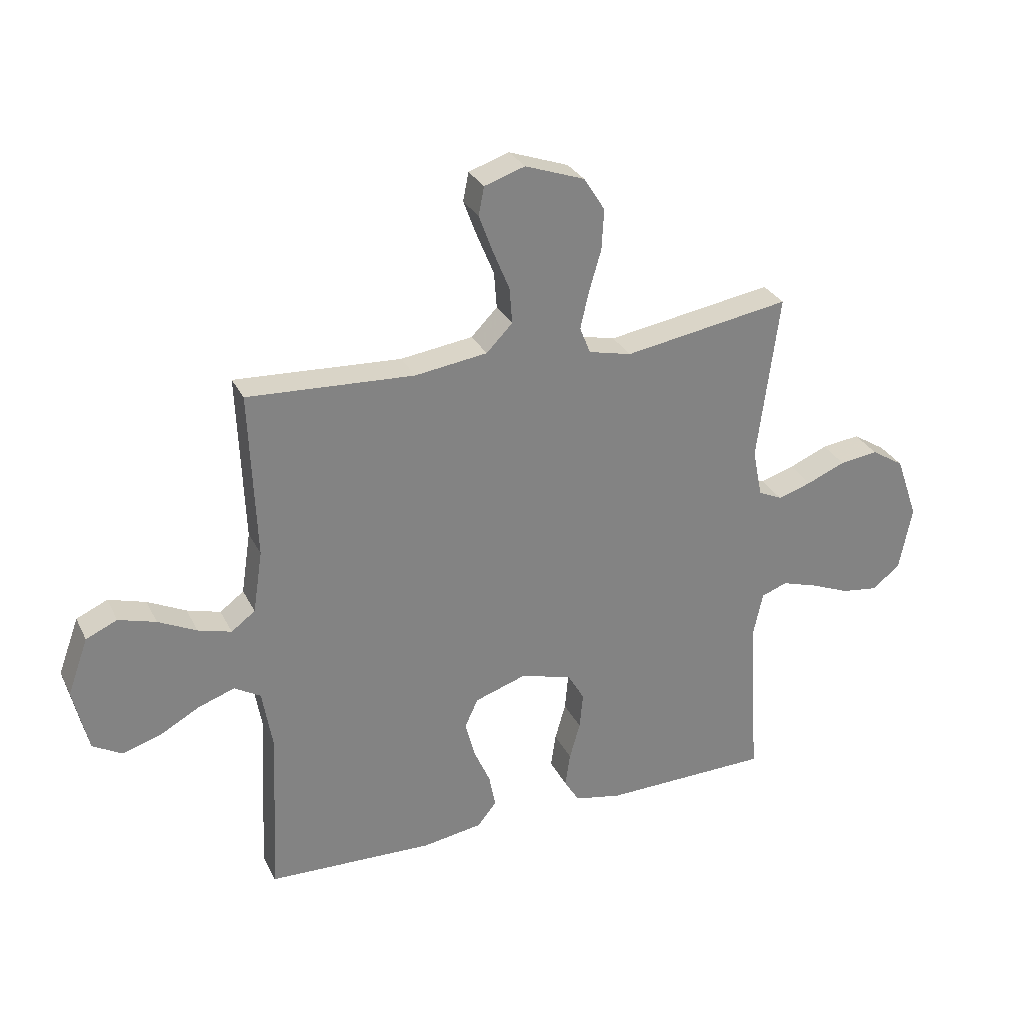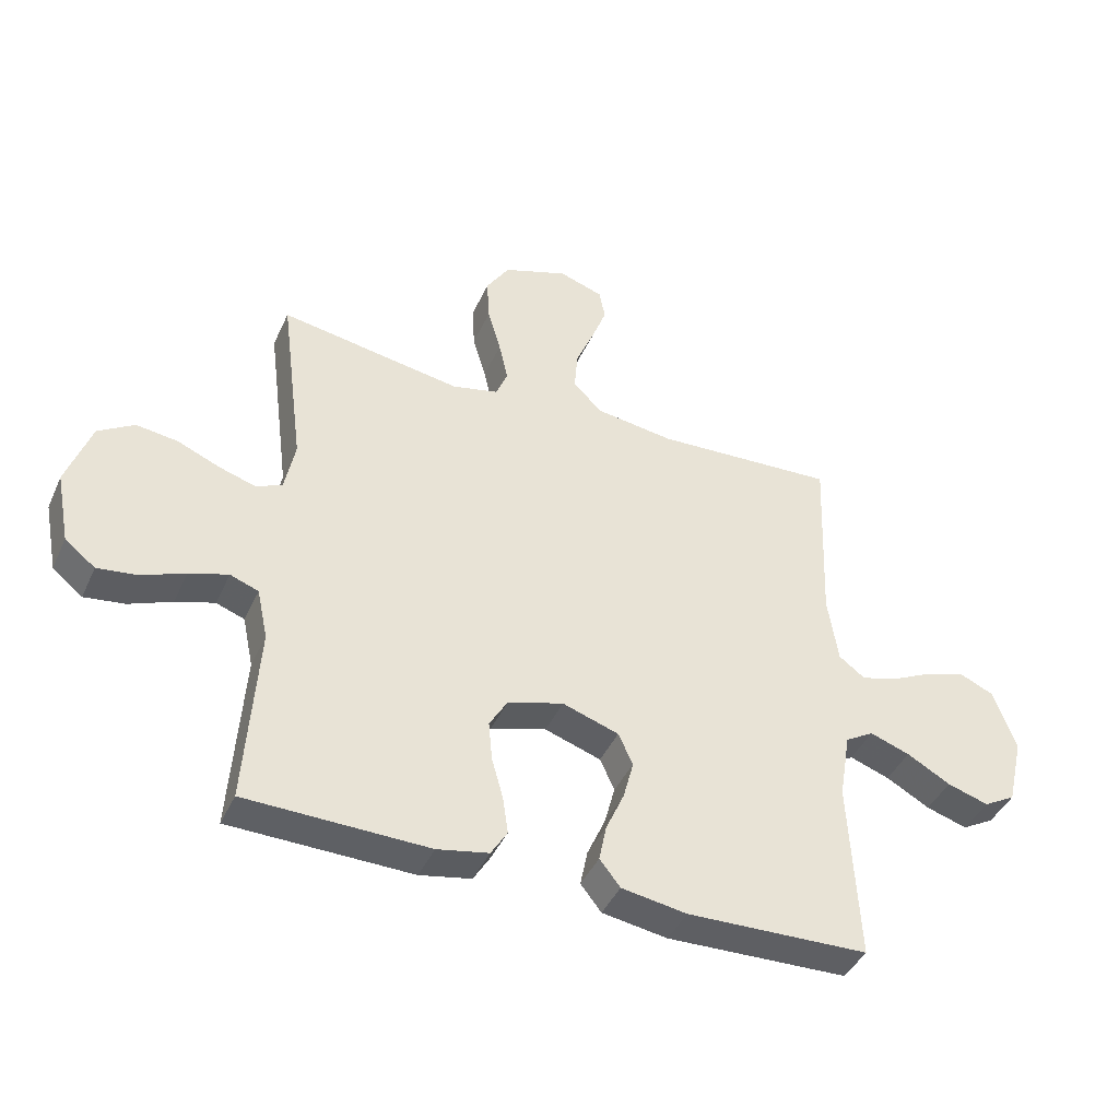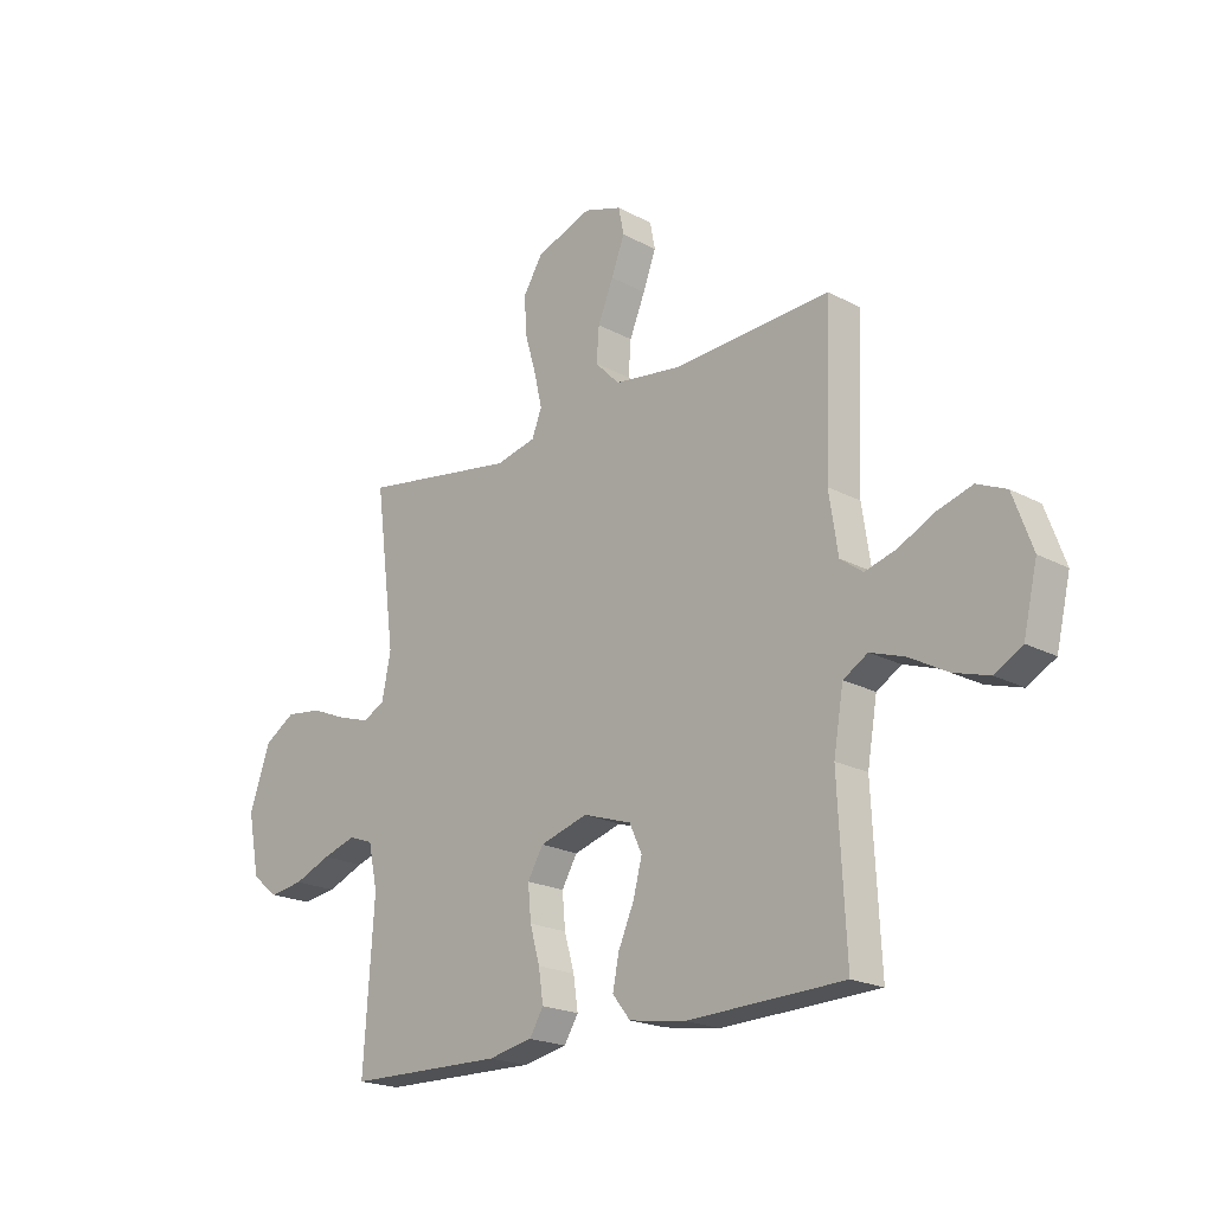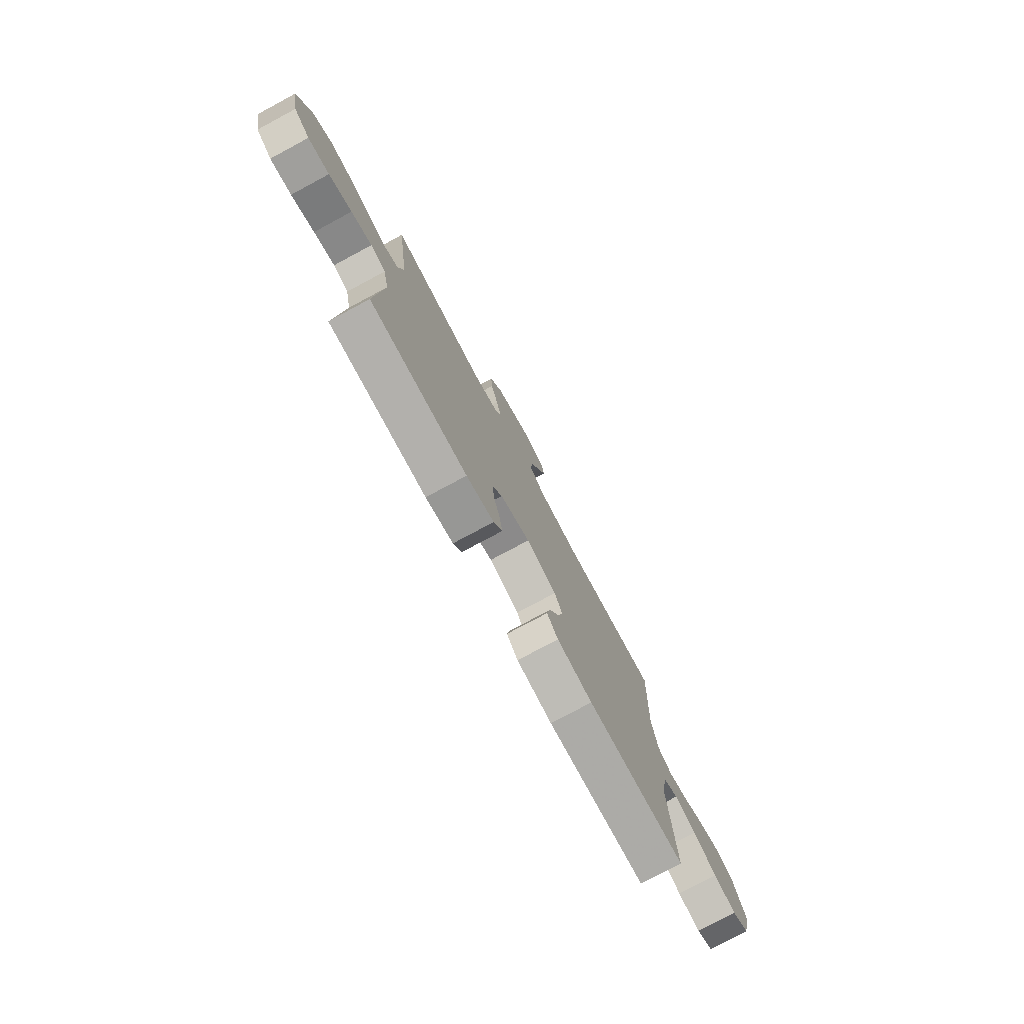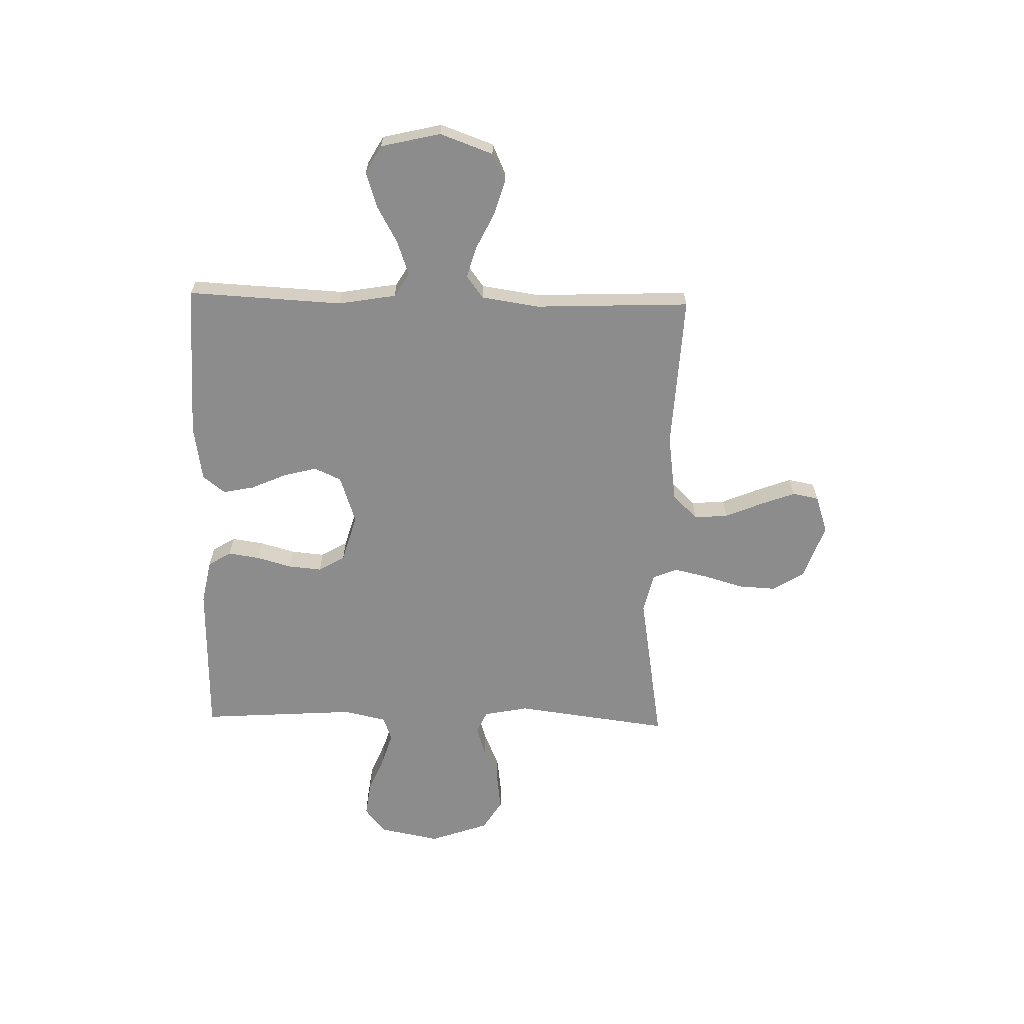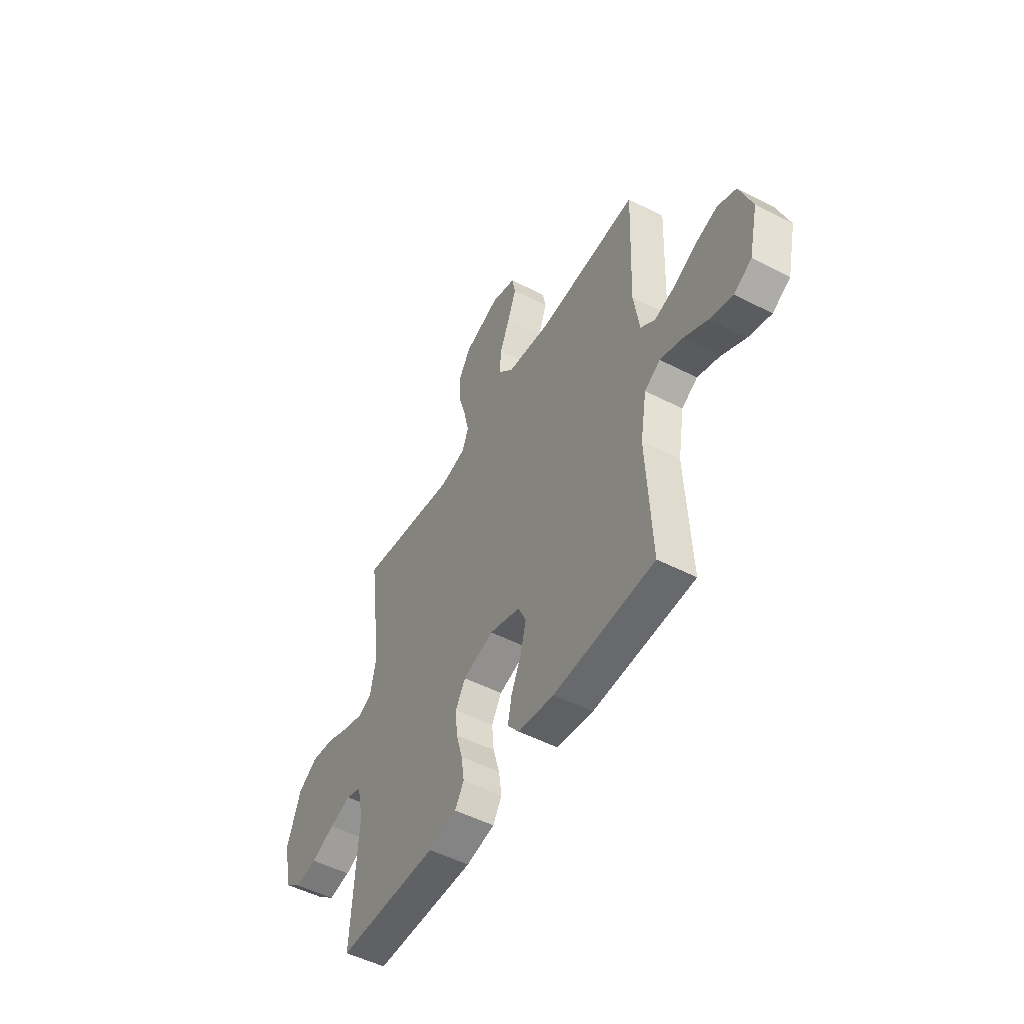
<metadata>
{"format":"obj","ext":"obj","renderer":"f3d","projection":"perspective","resolution":1024,"background":"white","views":[{"elev":29.5,"azim":-22.4,"up":"+Z"},{"elev":-42.3,"azim":156.8,"up":"+Z"},{"elev":-20.5,"azim":-134.2,"up":"+Z"},{"elev":-77.7,"azim":118.2,"up":"+Z"},{"elev":-64.2,"azim":-91.4,"up":"+Y"},{"elev":-51.0,"azim":-119.3,"up":"+Z"}]}
</metadata>
<code>
v 0.5 0.07 0.5
v 0.461 0.07 0.2
v 0.478 0.07 0.114
v 0.521 0.07 0.094
v 0.582 0.07 0.113
v 0.651 0.07 0.142
v 0.72 0.07 0.151
v 0.779 0.07 0.114
v 0.819 0.07 0
v 0.796 0.07 -0.117
v 0.746 0.07 -0.157
v 0.68 0.07 -0.148
v 0.609 0.07 -0.119
v 0.545 0.07 -0.099
v 0.498 0.07 -0.116
v 0.48 0.07 -0.2
v 0.5 0.07 -0.5
v 0.2 0.07 -0.506
v 0.115 0.07 -0.489
v 0.088 0.07 -0.445
v 0.097 0.07 -0.384
v 0.116 0.07 -0.317
v 0.122 0.07 -0.252
v 0.092 0.07 -0.201
v 0 0.07 -0.174
v -0.093 0.07 -0.205
v -0.117 0.07 -0.257
v -0.1 0.07 -0.322
v -0.07 0.07 -0.39
v -0.058 0.07 -0.45
v -0.092 0.07 -0.493
v -0.2 0.07 -0.51
v -0.5 0.07 -0.5
v -0.485 0.07 -0.2
v -0.504 0.07 -0.089
v -0.551 0.07 -0.061
v -0.617 0.07 -0.084
v -0.689 0.07 -0.124
v -0.757 0.07 -0.145
v -0.81 0.07 -0.115
v -0.837 0.07 0
v -0.8 0.07 0.102
v -0.744 0.07 0.127
v -0.677 0.07 0.107
v -0.608 0.07 0.073
v -0.548 0.07 0.056
v -0.505 0.07 0.088
v -0.488 0.07 0.2
v -0.5 0.07 0.5
v -0.2 0.07 0.484
v -0.07 0.07 0.502
v -0.023 0.07 0.55
v -0.028 0.07 0.615
v -0.058 0.07 0.687
v -0.083 0.07 0.754
v -0.073 0.07 0.805
v 0 0.07 0.829
v 0.107 0.07 0.791
v 0.145 0.07 0.731
v 0.141 0.07 0.658
v 0.119 0.07 0.583
v 0.104 0.07 0.517
v 0.123 0.07 0.469
v 0.2 0.07 0.451
v 0.5 0 0.5
v 0.461 0 0.2
v 0.478 0 0.114
v 0.521 0 0.094
v 0.582 0 0.113
v 0.651 0 0.142
v 0.72 0 0.151
v 0.779 0 0.114
v 0.819 0 0
v 0.796 0 -0.117
v 0.746 0 -0.157
v 0.68 0 -0.148
v 0.609 0 -0.119
v 0.545 0 -0.099
v 0.498 0 -0.116
v 0.48 0 -0.2
v 0.5 0 -0.5
v 0.2 0 -0.506
v 0.115 0 -0.489
v 0.088 0 -0.445
v 0.097 0 -0.384
v 0.116 0 -0.317
v 0.122 0 -0.252
v 0.092 0 -0.201
v 0 0 -0.174
v -0.093 0 -0.205
v -0.117 0 -0.257
v -0.1 0 -0.322
v -0.07 0 -0.39
v -0.058 0 -0.45
v -0.092 0 -0.493
v -0.2 0 -0.51
v -0.5 0 -0.5
v -0.485 0 -0.2
v -0.504 0 -0.089
v -0.551 0 -0.061
v -0.617 0 -0.084
v -0.689 0 -0.124
v -0.757 0 -0.145
v -0.81 0 -0.115
v -0.837 0 0
v -0.8 0 0.102
v -0.744 0 0.127
v -0.677 0 0.107
v -0.608 0 0.073
v -0.548 0 0.056
v -0.505 0 0.088
v -0.488 0 0.2
v -0.5 0 0.5
v -0.2 0 0.484
v -0.07 0 0.502
v -0.023 0 0.55
v -0.028 0 0.615
v -0.058 0 0.687
v -0.083 0 0.754
v -0.073 0 0.805
v 0 0 0.829
v 0.107 0 0.791
v 0.145 0 0.731
v 0.141 0 0.658
v 0.119 0 0.583
v 0.104 0 0.517
v 0.123 0 0.469
v 0.2 0 0.451
f 58 59 60 61
f 58 61 62
f 57 58 62
f 56 57 62
f 53 54 55 56
f 53 56 62 63
f 48 49 50
f 47 48 50 51
f 42 43 44 45
f 42 45 46
f 41 42 46
f 40 41 46
f 37 38 39 40
f 36 37 40 46
f 35 36 46 47
f 31 32 33 34
f 28 29 30 31
f 27 28 31 34
f 26 27 34 35
f 19 20 21 22
f 19 22 23
f 16 17 18 19
f 15 16 19 23
f 10 11 12 13
f 10 13 14
f 9 10 14
f 8 9 14
f 5 6 7 8
f 4 5 8 14
f 3 4 14 15
f 64 1 2
f 63 64 2 3
f 52 53 63 3
f 26 35 47 51
f 25 26 51 52
f 24 25 52 3
f 3 15 23 24
f 125 124 123 122
f 126 125 122
f 126 122 121
f 126 121 120
f 120 119 118 117
f 127 126 120 117
f 114 113 112
f 115 114 112 111
f 109 108 107 106
f 110 109 106
f 110 106 105
f 110 105 104
f 104 103 102 101
f 110 104 101 100
f 111 110 100 99
f 98 97 96 95
f 95 94 93 92
f 98 95 92 91
f 99 98 91 90
f 86 85 84 83
f 87 86 83
f 83 82 81 80
f 87 83 80 79
f 77 76 75 74
f 78 77 74
f 78 74 73
f 78 73 72
f 72 71 70 69
f 78 72 69 68
f 79 78 68 67
f 66 65 128
f 67 66 128 127
f 67 127 117 116
f 115 111 99 90
f 116 115 90 89
f 67 116 89 88
f 88 87 79 67
f 1 65 66 2
f 2 66 67 3
f 3 67 68 4
f 4 68 69 5
f 5 69 70 6
f 6 70 71 7
f 7 71 72 8
f 8 72 73 9
f 9 73 74 10
f 10 74 75 11
f 11 75 76 12
f 12 76 77 13
f 13 77 78 14
f 14 78 79 15
f 15 79 80 16
f 16 80 81 17
f 17 81 82 18
f 18 82 83 19
f 19 83 84 20
f 20 84 85 21
f 21 85 86 22
f 22 86 87 23
f 23 87 88 24
f 24 88 89 25
f 25 89 90 26
f 26 90 91 27
f 27 91 92 28
f 28 92 93 29
f 29 93 94 30
f 30 94 95 31
f 31 95 96 32
f 32 96 97 33
f 33 97 98 34
f 34 98 99 35
f 35 99 100 36
f 36 100 101 37
f 37 101 102 38
f 38 102 103 39
f 39 103 104 40
f 40 104 105 41
f 41 105 106 42
f 42 106 107 43
f 43 107 108 44
f 44 108 109 45
f 45 109 110 46
f 46 110 111 47
f 47 111 112 48
f 48 112 113 49
f 49 113 114 50
f 50 114 115 51
f 51 115 116 52
f 52 116 117 53
f 53 117 118 54
f 54 118 119 55
f 55 119 120 56
f 56 120 121 57
f 57 121 122 58
f 58 122 123 59
f 59 123 124 60
f 60 124 125 61
f 61 125 126 62
f 62 126 127 63
f 63 127 128 64
f 64 128 65 1

</code>
